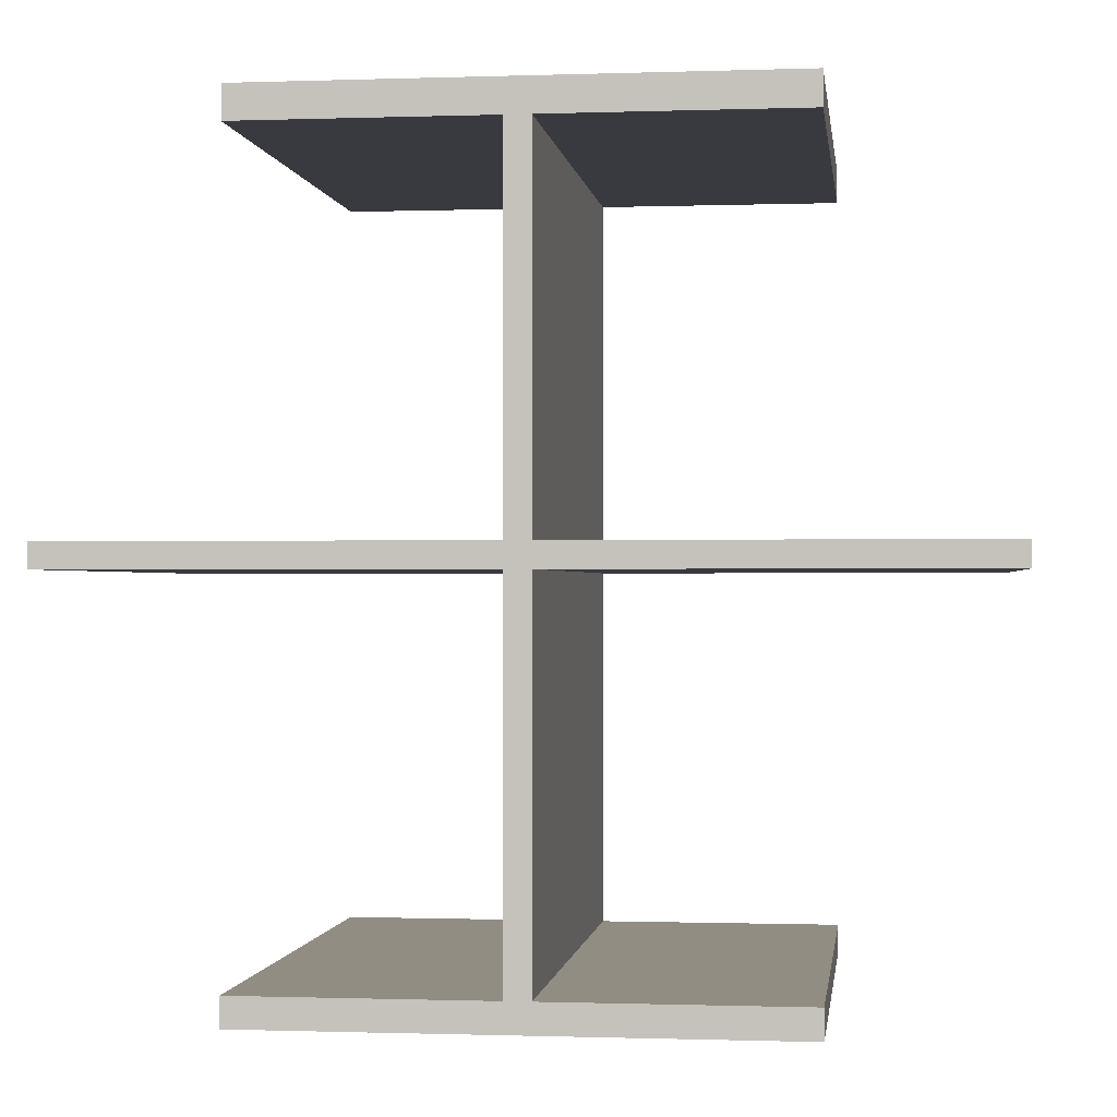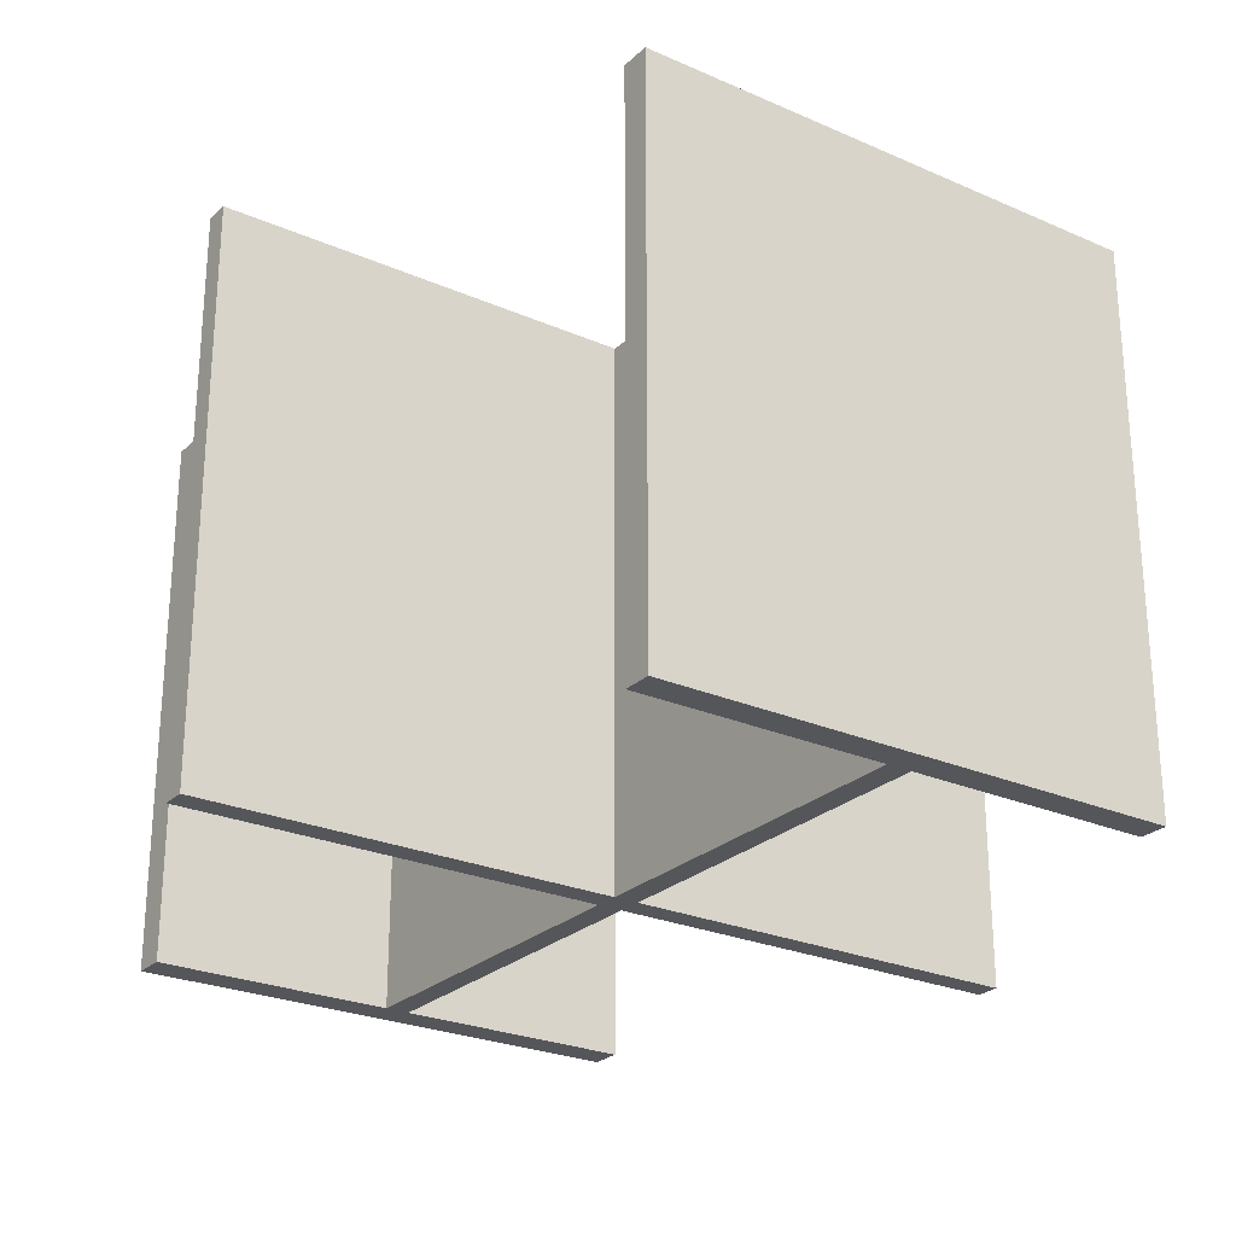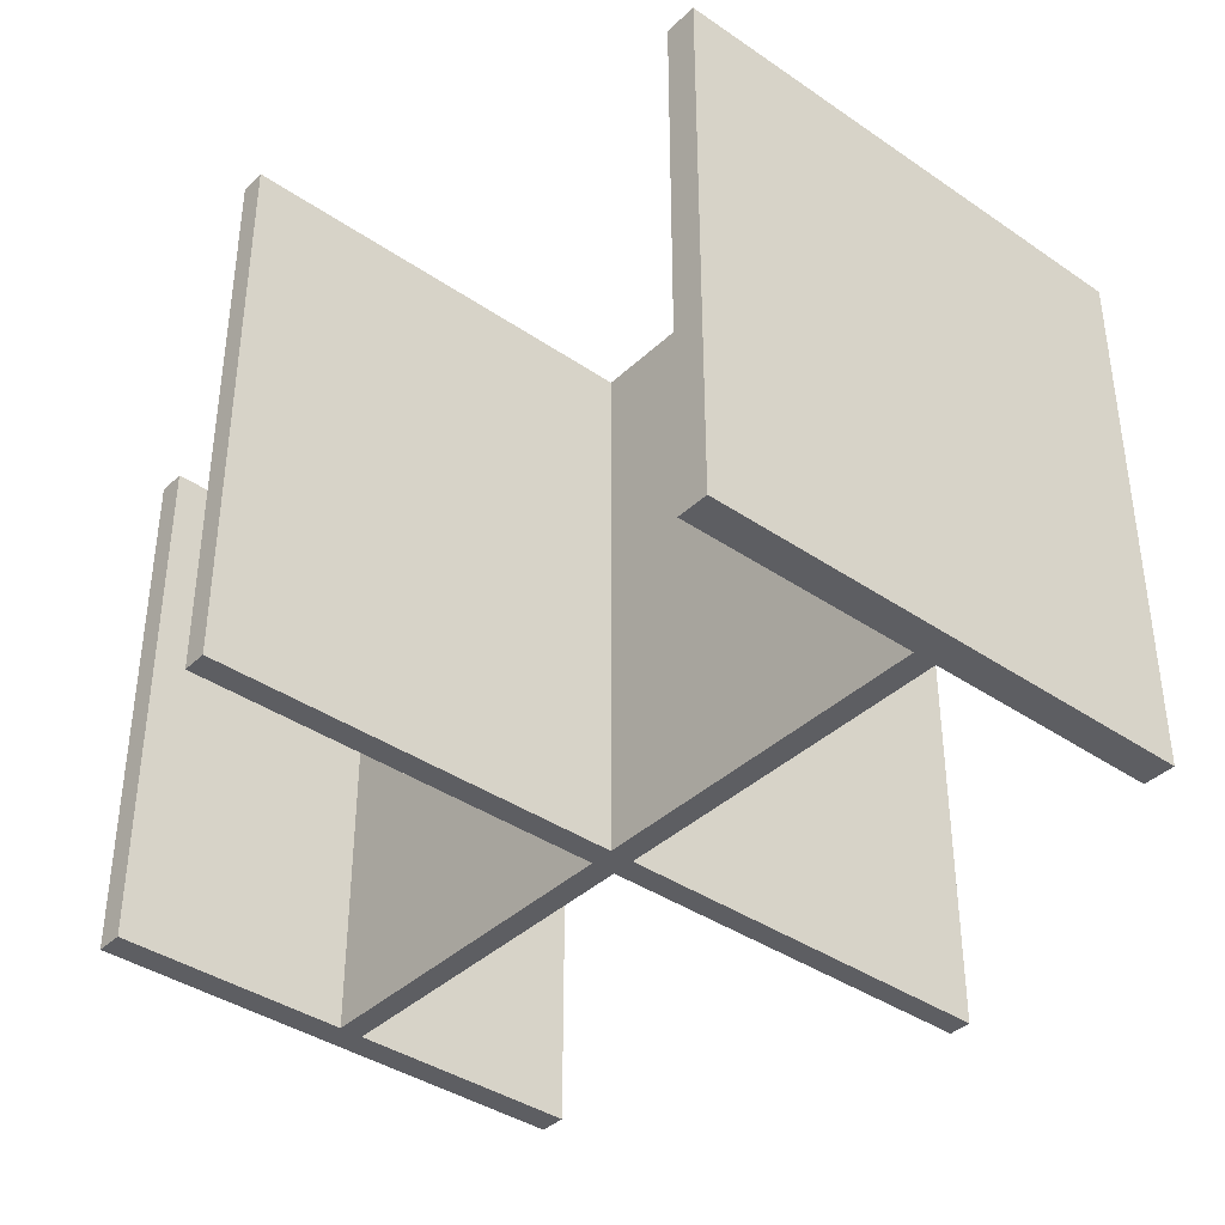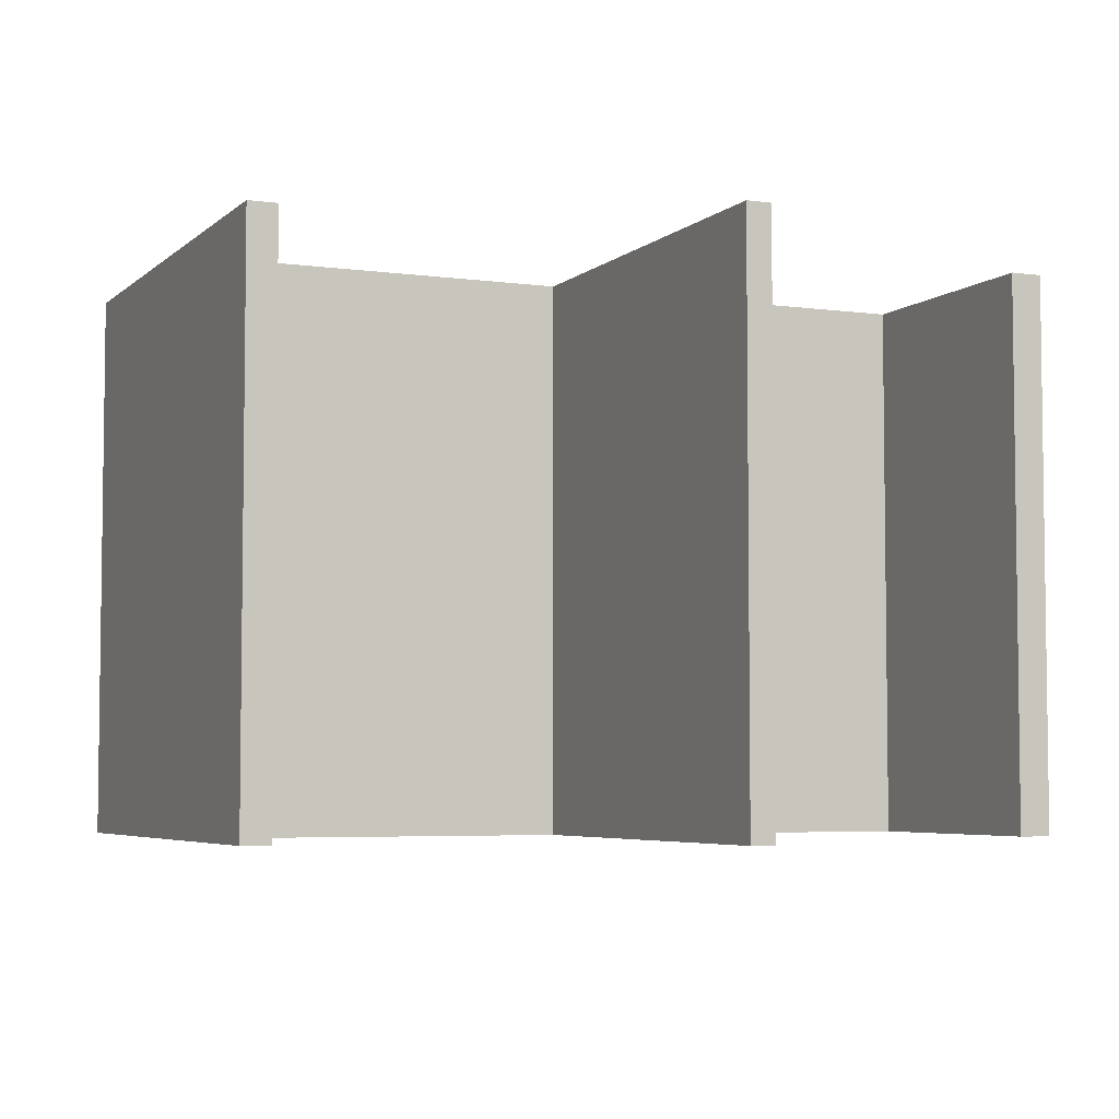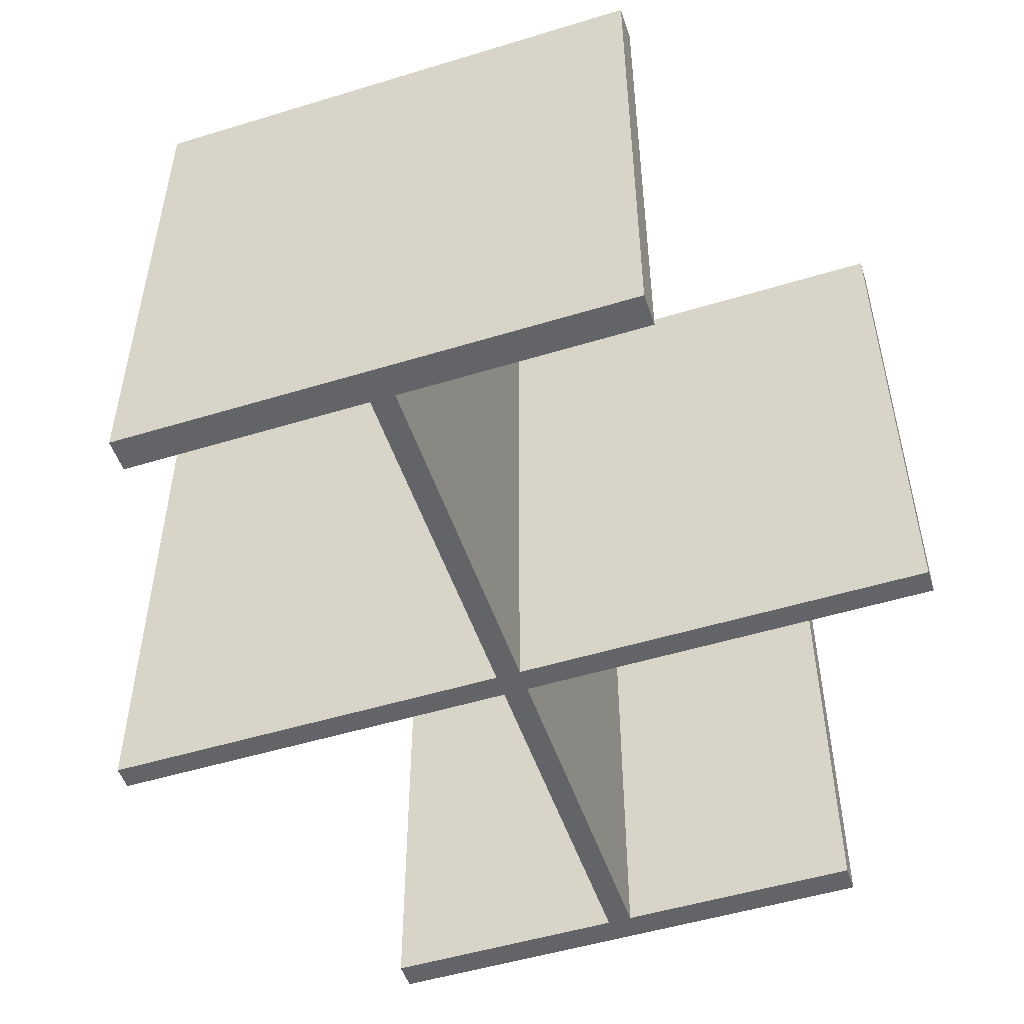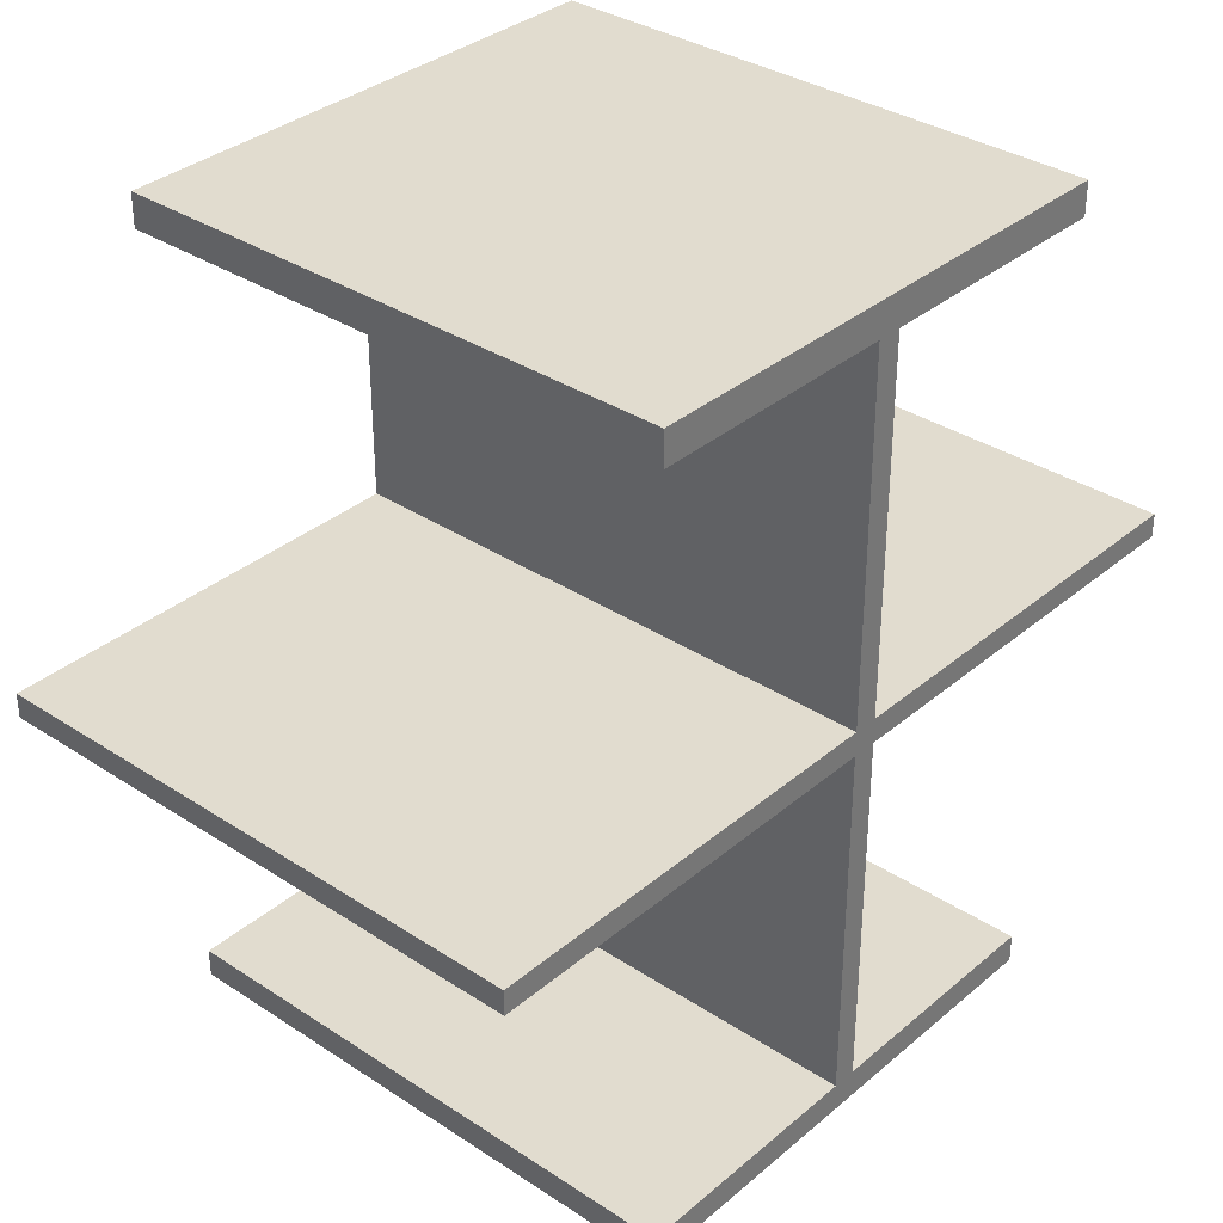
<metadata>
{"format":"obj","ext":"obj","renderer":"f3d","projection":"perspective","resolution":1024,"background":"white","views":[{"elev":-0.7,"azim":-172.8,"up":"+Z"},{"elev":-25.6,"azim":145.0,"up":"+Y"},{"elev":-39.0,"azim":-40.6,"up":"+Y"},{"elev":-4.9,"azim":-113.6,"up":"+Y"},{"elev":-51.2,"azim":18.4,"up":"+Y"},{"elev":34.2,"azim":131.5,"up":"+Z"}]}
</metadata>
<code>
g default
v -3.5 2.25 0.1
v -0.1 2.25 0.1
v -0.1 2.25 -0.1
v -3.5 2.25 -0.1
v 0.1 2.25 -0.1
v 0.1 2.25 -3.312
v -0.1 2.25 -3.312
v -0.1 -2.25 0.1
v -0.1 -2.25 3.312
v -0.1 2.25 3.312
v 3.5 2.25 -0.1
v 3.5 -2.25 -0.1
v 0.1 -2.25 -0.1
v 0.1 -2.25 3.312
v 0.1 -2.25 0.1
v 0.1 2.25 0.1
v 0.1 2.25 3.312
v 3.5 -2.25 0.1
v 3.5 2.25 0.1
v 0.1 -2.25 -3.312
v -3.5 -2.25 0.1
v -0.1 -2.25 -3.312
v -0.1 -2.25 -0.1
v -3.5 -2.25 -0.1
v 0.1 2.25 -3.078
v -0.1 2.25 -3.078
v 0.1 -2.25 -3.078
v -0.1 -2.25 -3.078
v -0.1 -2.25 3.045
v -0.1 2.25 3.045
v 0.1 -2.25 3.045
v 0.1 2.25 3.045
v 0.6718 -2.25 3.312
v 0.6718 -2.25 3.045
v 0.6718 2.25 3.045
v 0.6718 2.25 3.312
v -0.6718 -2.25 -3.312
v -0.6718 -2.25 -3.078
v -0.6718 2.25 -3.078
v -0.6718 2.25 -3.312
v 0.6718 -2.25 -3.078
v 0.6718 2.25 -3.078
v 0.6718 -2.25 -3.312
v 0.6718 2.25 -3.312
v -0.6718 -2.25 3.045
v -0.6718 2.25 3.045
v -0.6718 -2.25 3.312
v -0.6718 2.25 3.312
v 2.102 -2.25 3.312
v 2.102 -2.25 3.045
v 2.102 2.25 3.045
v 2.102 2.25 3.312
v -2.102 -2.25 -3.312
v -2.102 -2.25 -3.078
v -2.102 2.25 -3.078
v -2.102 2.25 -3.312
v 2.102 -2.25 -3.078
v 2.102 2.25 -3.078
v 2.102 -2.25 -3.312
v 2.102 2.25 -3.312
v -2.102 -2.25 3.045
v -2.102 2.25 3.045
v -2.102 -2.25 3.312
v -2.102 2.25 3.312
g box_partition_type_1
f 1 2 4
f 4 2 3
f 5 25 3
f 3 25 26
f 8 29 2
f 2 29 30
f 5 11 13
f 13 11 12
f 49 50 52
f 52 50 51
f 15 18 16
f 16 18 19
f 16 5 2
f 2 5 3
f 9 14 10
f 10 14 17
f 18 12 19
f 19 12 11
f 10 17 30
f 30 17 32
f 16 19 5
f 5 19 11
f 13 12 15
f 15 12 18
f 15 31 8
f 8 31 29
f 13 27 5
f 5 27 25
f 21 8 1
f 1 8 2
f 53 54 56
f 56 54 55
f 4 3 24
f 24 3 23
f 13 15 23
f 23 15 8
f 7 6 22
f 22 6 20
f 24 21 4
f 4 21 1
f 22 20 28
f 28 20 27
f 24 23 21
f 21 23 8
f 26 25 7
f 7 25 6
f 58 57 60
f 60 57 59
f 26 28 3
f 3 28 23
f 28 27 23
f 23 27 13
f 62 61 64
f 64 61 63
f 32 31 16
f 16 31 15
f 30 32 2
f 2 32 16
f 29 31 9
f 9 31 14
f 14 31 33
f 33 31 34
f 31 32 34
f 34 32 35
f 32 17 35
f 35 17 36
f 17 14 36
f 36 14 33
f 22 28 37
f 37 28 38
f 28 26 38
f 38 26 39
f 26 7 39
f 39 7 40
f 7 22 40
f 40 22 37
f 25 27 42
f 42 27 41
f 27 20 41
f 41 20 43
f 20 6 43
f 43 6 44
f 6 25 44
f 44 25 42
f 30 29 46
f 46 29 45
f 29 9 45
f 45 9 47
f 9 10 47
f 47 10 48
f 10 30 48
f 48 30 46
f 33 34 49
f 49 34 50
f 34 35 50
f 50 35 51
f 35 36 51
f 51 36 52
f 36 33 52
f 52 33 49
f 37 38 53
f 53 38 54
f 38 39 54
f 54 39 55
f 39 40 55
f 55 40 56
f 40 37 56
f 56 37 53
f 42 41 58
f 58 41 57
f 41 43 57
f 57 43 59
f 43 44 59
f 59 44 60
f 44 42 60
f 60 42 58
f 46 45 62
f 62 45 61
f 45 47 61
f 61 47 63
f 47 48 63
f 63 48 64
f 48 46 64
f 64 46 62

</code>
